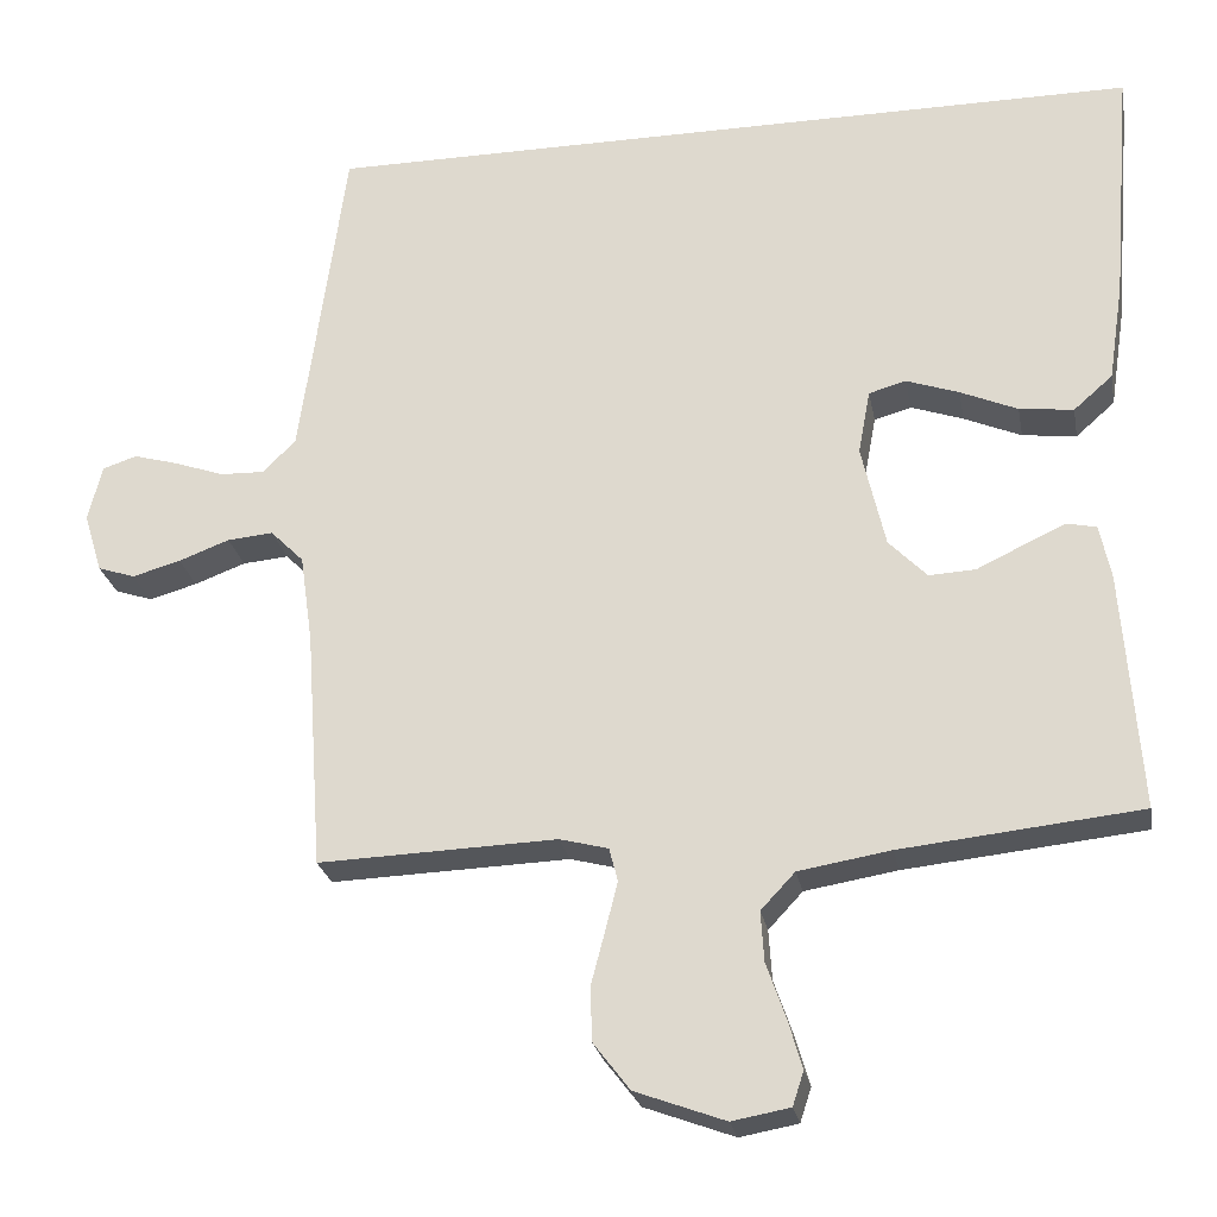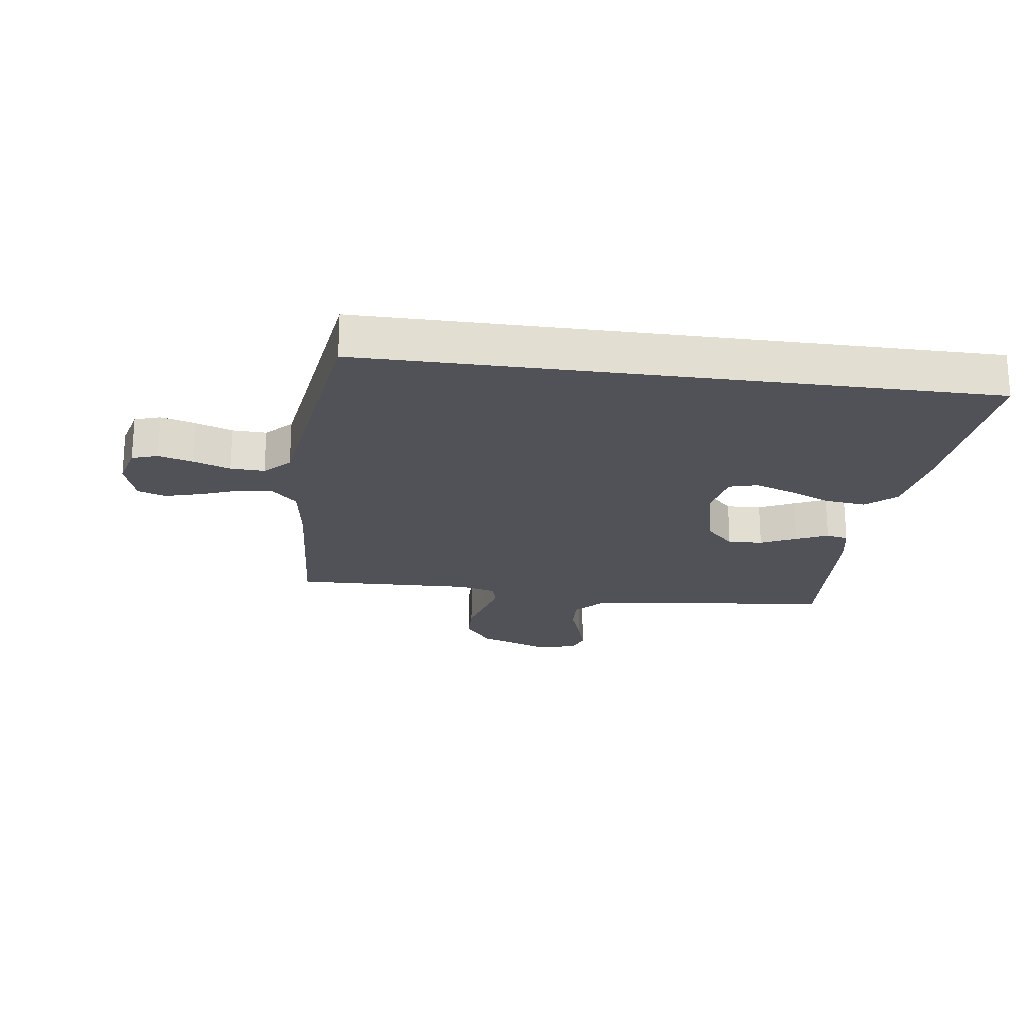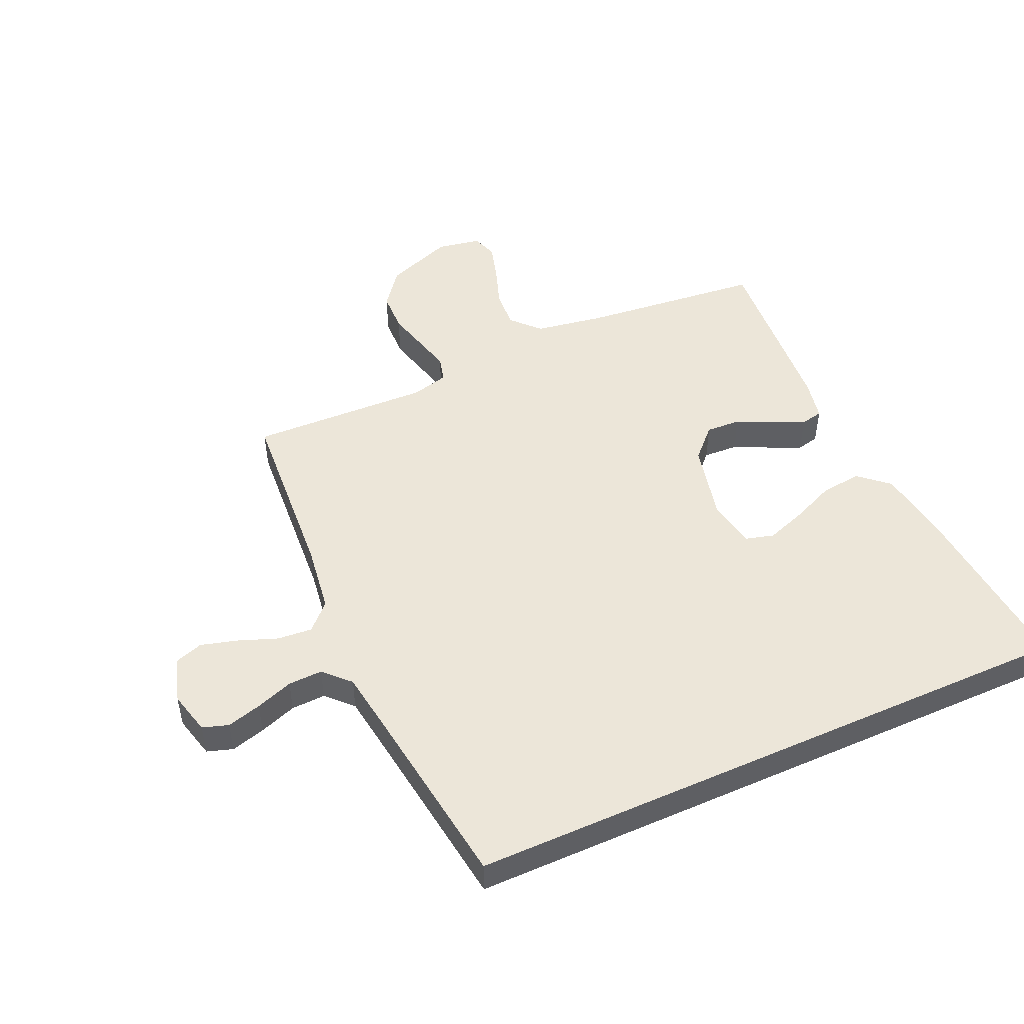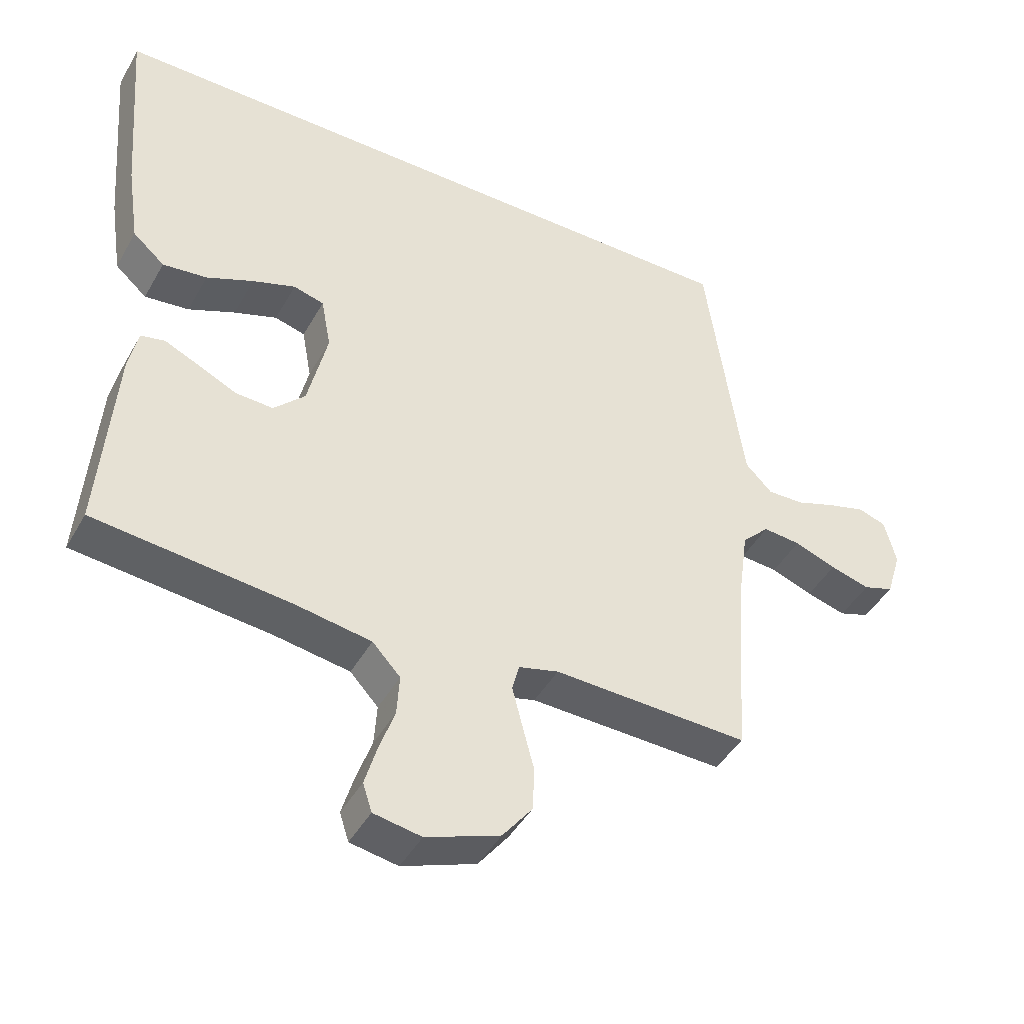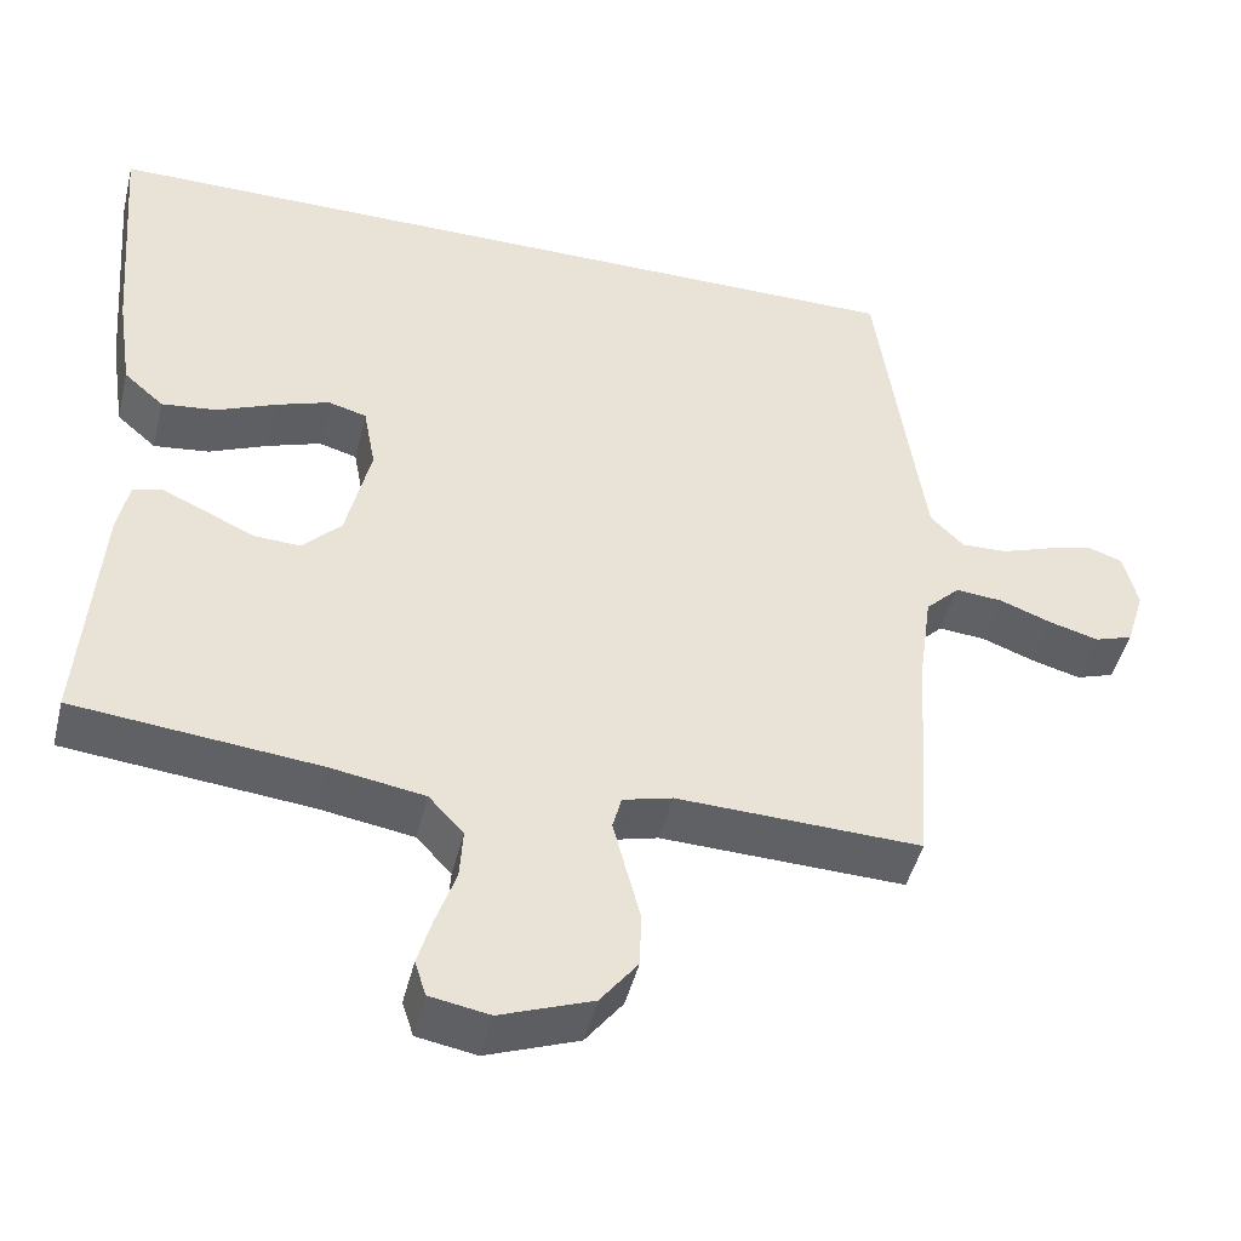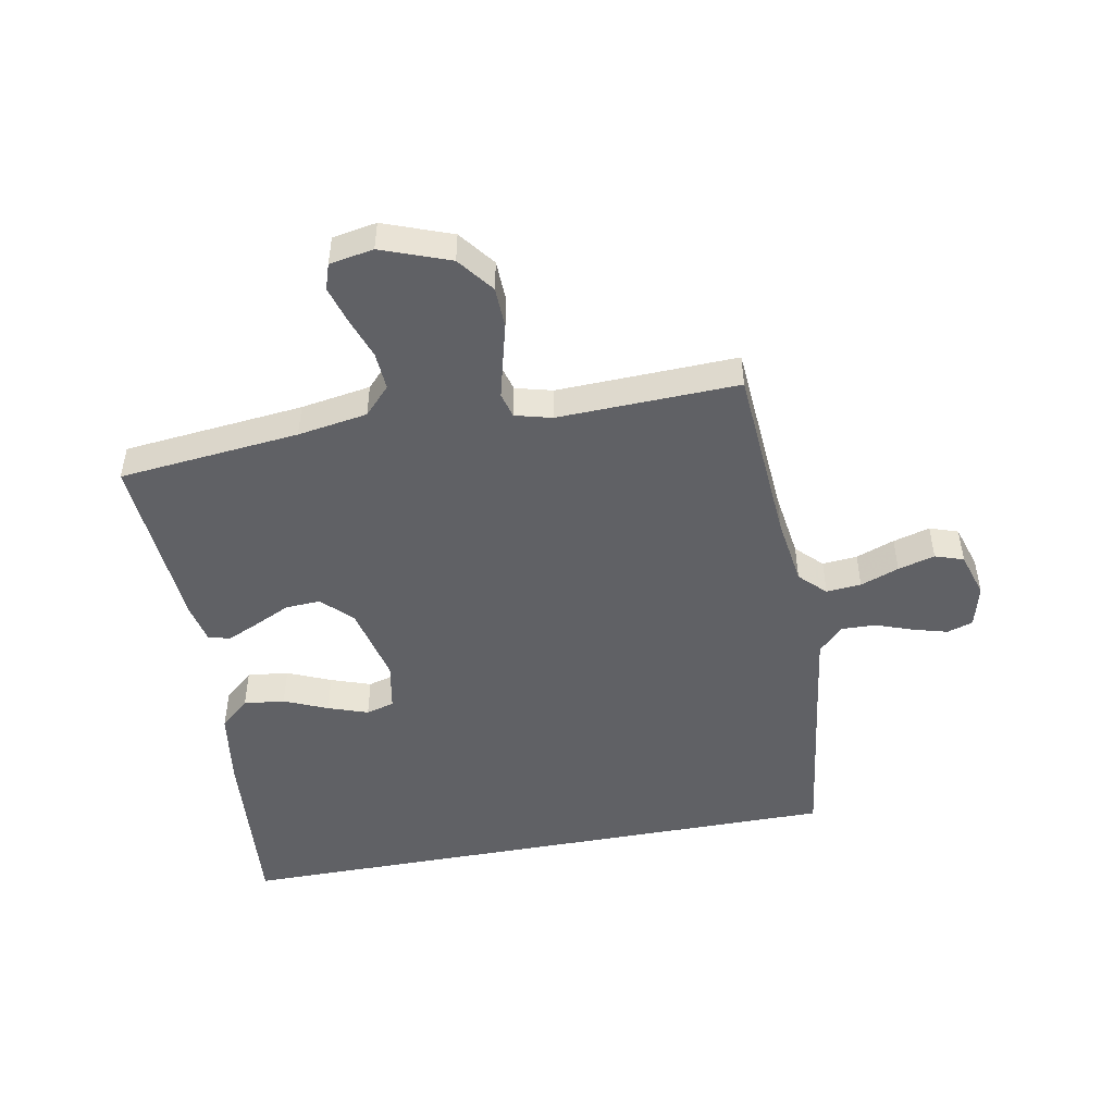
<metadata>
{"format":"obj","ext":"obj","renderer":"f3d","projection":"perspective","resolution":1024,"background":"white","views":[{"elev":-25.1,"azim":10.5,"up":"+Z"},{"elev":-21.6,"azim":-7.7,"up":"+Y"},{"elev":49.3,"azim":-24.2,"up":"+Y"},{"elev":-44.2,"azim":152.3,"up":"+Z"},{"elev":-46.3,"azim":166.3,"up":"+Z"},{"elev":-48.3,"azim":-169.4,"up":"+Y"}]}
</metadata>
<code>
v 0.5 0.07 -0.5
v 0.2 0.07 -0.531
v 0.084 0.07 -0.55
v 0.041 0.07 -0.596
v 0.045 0.07 -0.659
v 0.069 0.07 -0.728
v 0.087 0.07 -0.79
v 0.073 0.07 -0.833
v 0 0.07 -0.846
v -0.113 0.07 -0.804
v -0.159 0.07 -0.744
v -0.161 0.07 -0.676
v -0.143 0.07 -0.607
v -0.128 0.07 -0.548
v -0.139 0.07 -0.506
v -0.2 0.07 -0.49
v -0.5 0.07 -0.5
v -0.521 0.07 -0.2
v -0.537 0.07 -0.087
v -0.579 0.07 -0.045
v -0.637 0.07 -0.05
v -0.701 0.07 -0.074
v -0.762 0.07 -0.091
v -0.809 0.07 -0.075
v -0.832 0.07 0
v -0.814 0.07 0.071
v -0.771 0.07 0.085
v -0.714 0.07 0.069
v -0.652 0.07 0.047
v -0.595 0.07 0.045
v -0.554 0.07 0.087
v -0.538 0.07 0.2
v -0.497 0.07 0.5
v 0.54 0.07 0.5
v 0.515 0.07 0.2
v 0.496 0.07 0.075
v 0.447 0.07 0.032
v 0.379 0.07 0.04
v 0.307 0.07 0.071
v 0.241 0.07 0.094
v 0.194 0.07 0.081
v 0.179 0.07 0
v 0.209 0.07 -0.13
v 0.257 0.07 -0.179
v 0.315 0.07 -0.176
v 0.374 0.07 -0.148
v 0.427 0.07 -0.124
v 0.464 0.07 -0.132
v 0.478 0.07 -0.2
v 0.5 0 -0.5
v 0.2 0 -0.531
v 0.084 0 -0.55
v 0.041 0 -0.596
v 0.045 0 -0.659
v 0.069 0 -0.728
v 0.087 0 -0.79
v 0.073 0 -0.833
v 0 0 -0.846
v -0.113 0 -0.804
v -0.159 0 -0.744
v -0.161 0 -0.676
v -0.143 0 -0.607
v -0.128 0 -0.548
v -0.139 0 -0.506
v -0.2 0 -0.49
v -0.5 0 -0.5
v -0.521 0 -0.2
v -0.537 0 -0.087
v -0.579 0 -0.045
v -0.637 0 -0.05
v -0.701 0 -0.074
v -0.762 0 -0.091
v -0.809 0 -0.075
v -0.832 0 0
v -0.814 0 0.071
v -0.771 0 0.085
v -0.714 0 0.069
v -0.652 0 0.047
v -0.595 0 0.045
v -0.554 0 0.087
v -0.538 0 0.2
v -0.497 0 0.5
v 0.54 0 0.5
v 0.515 0 0.2
v 0.496 0 0.075
v 0.447 0 0.032
v 0.379 0 0.04
v 0.307 0 0.071
v 0.241 0 0.094
v 0.194 0 0.081
v 0.179 0 0
v 0.209 0 -0.13
v 0.257 0 -0.179
v 0.315 0 -0.176
v 0.374 0 -0.148
v 0.427 0 -0.124
v 0.464 0 -0.132
v 0.478 0 -0.2
f 48 49 1 2
f 45 46 47 48
f 45 48 2 3
f 44 45 3 4
f 43 44 4
f 42 43 4
f 41 42 4
f 36 37 38 39
f 36 39 40
f 35 36 40
f 32 33 34 35
f 31 32 35 40
f 30 31 40 41
f 26 27 28 29
f 24 25 26 29
f 24 29 30
f 21 22 23 24
f 21 24 30 41
f 16 17 18
f 15 16 18 19
f 10 11 12 13
f 10 13 14
f 9 10 14
f 8 9 14 15
f 5 6 7 8
f 20 21 41
f 19 20 41 4
f 15 19 4 5
f 5 8 15
f 51 50 98 97
f 97 96 95 94
f 52 51 97 94
f 53 52 94 93
f 53 93 92
f 53 92 91
f 53 91 90
f 88 87 86 85
f 89 88 85
f 89 85 84
f 84 83 82 81
f 89 84 81 80
f 90 89 80 79
f 78 77 76 75
f 78 75 74 73
f 79 78 73
f 73 72 71 70
f 90 79 73 70
f 67 66 65
f 68 67 65 64
f 62 61 60 59
f 63 62 59
f 63 59 58
f 64 63 58 57
f 57 56 55 54
f 90 70 69
f 53 90 69 68
f 54 53 68 64
f 64 57 54
f 1 50 51 2
f 2 51 52 3
f 3 52 53 4
f 4 53 54 5
f 5 54 55 6
f 6 55 56 7
f 7 56 57 8
f 8 57 58 9
f 9 58 59 10
f 10 59 60 11
f 11 60 61 12
f 12 61 62 13
f 13 62 63 14
f 14 63 64 15
f 15 64 65 16
f 16 65 66 17
f 17 66 67 18
f 18 67 68 19
f 19 68 69 20
f 20 69 70 21
f 21 70 71 22
f 22 71 72 23
f 23 72 73 24
f 24 73 74 25
f 25 74 75 26
f 26 75 76 27
f 27 76 77 28
f 28 77 78 29
f 29 78 79 30
f 30 79 80 31
f 31 80 81 32
f 32 81 82 33
f 33 82 83 34
f 34 83 84 35
f 35 84 85 36
f 36 85 86 37
f 37 86 87 38
f 38 87 88 39
f 39 88 89 40
f 40 89 90 41
f 41 90 91 42
f 42 91 92 43
f 43 92 93 44
f 44 93 94 45
f 45 94 95 46
f 46 95 96 47
f 47 96 97 48
f 48 97 98 49
f 49 98 50 1

</code>
